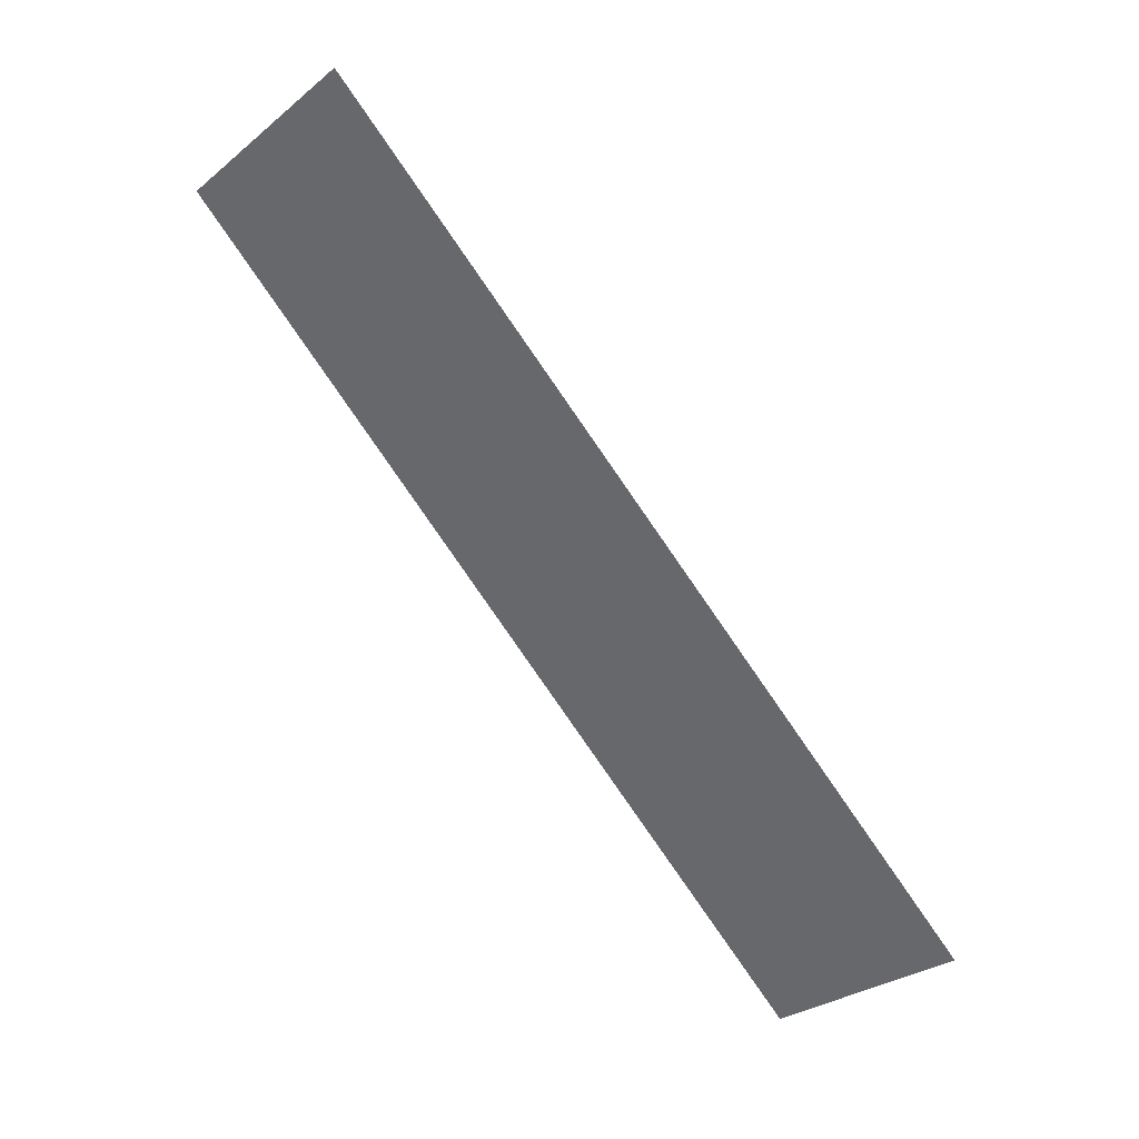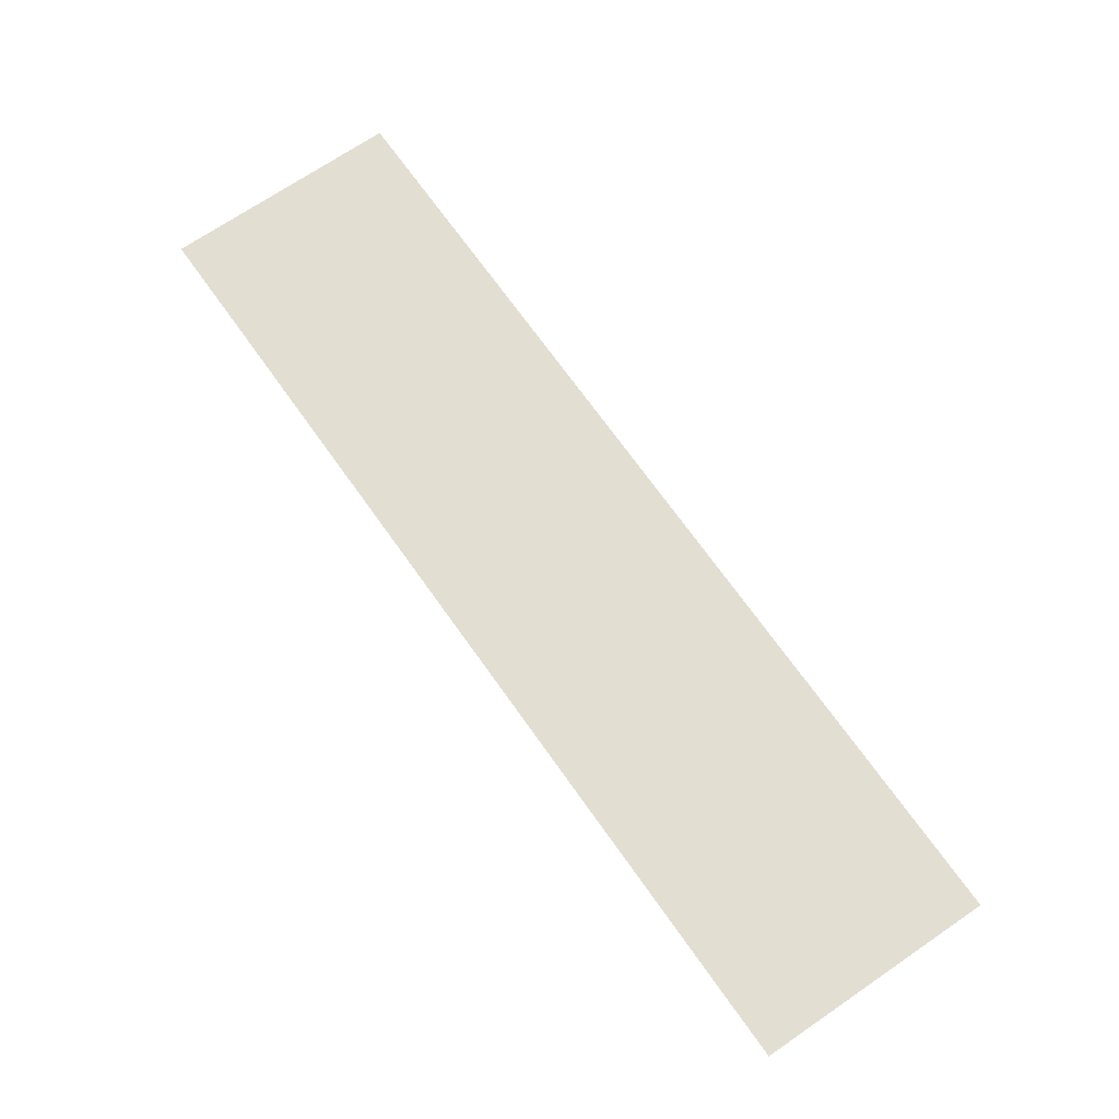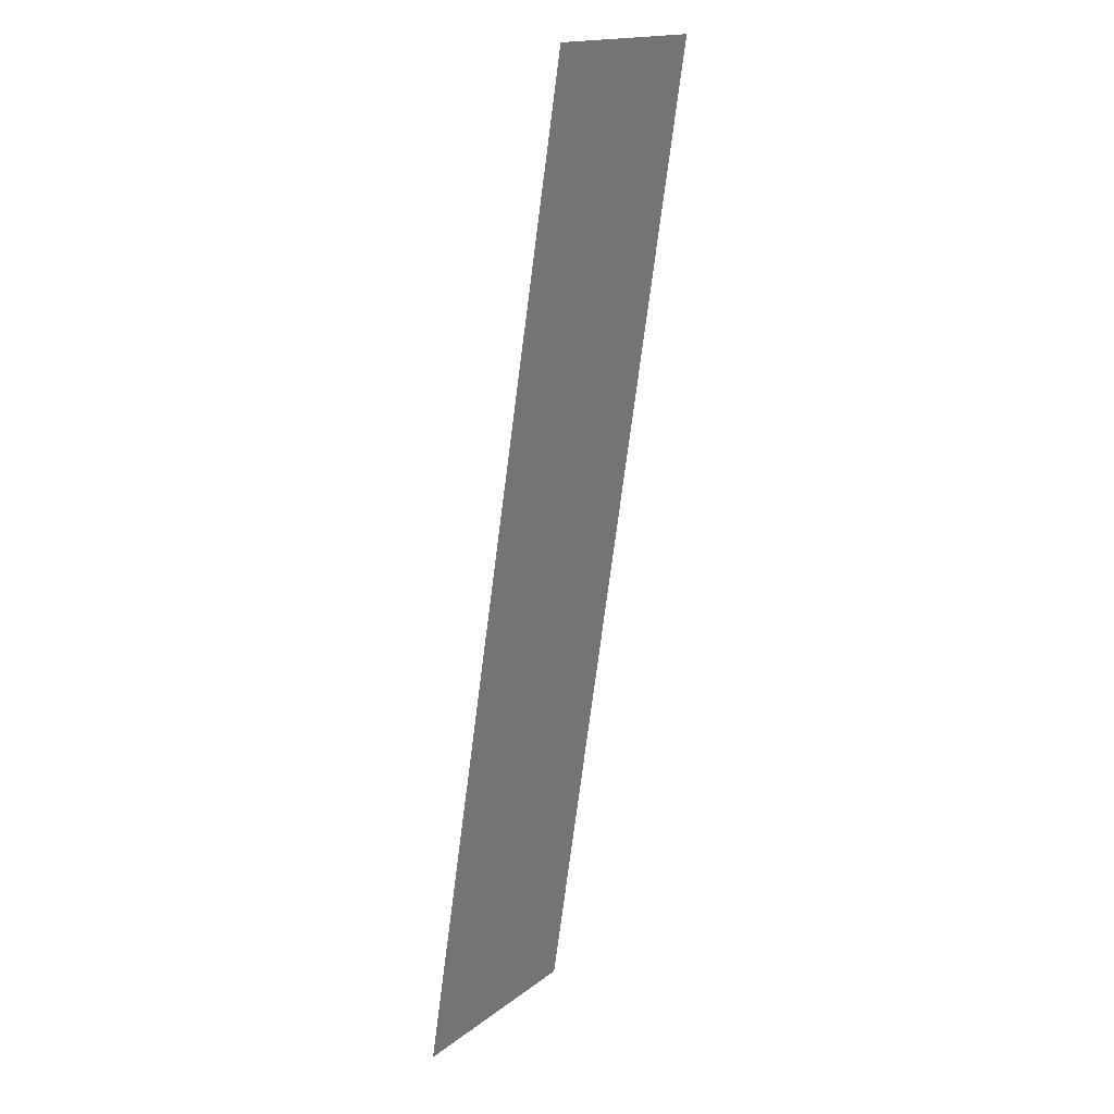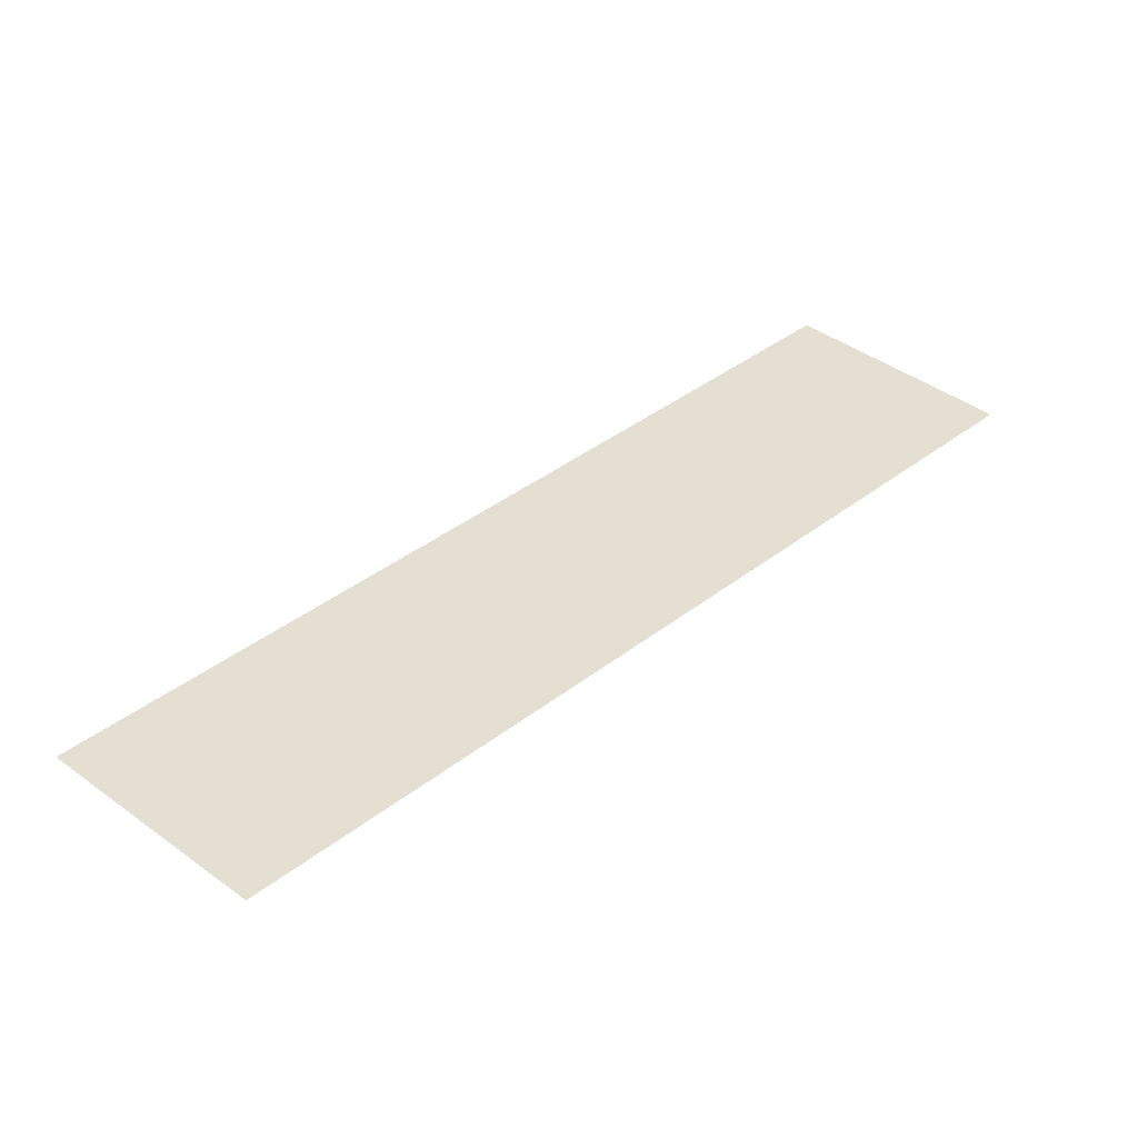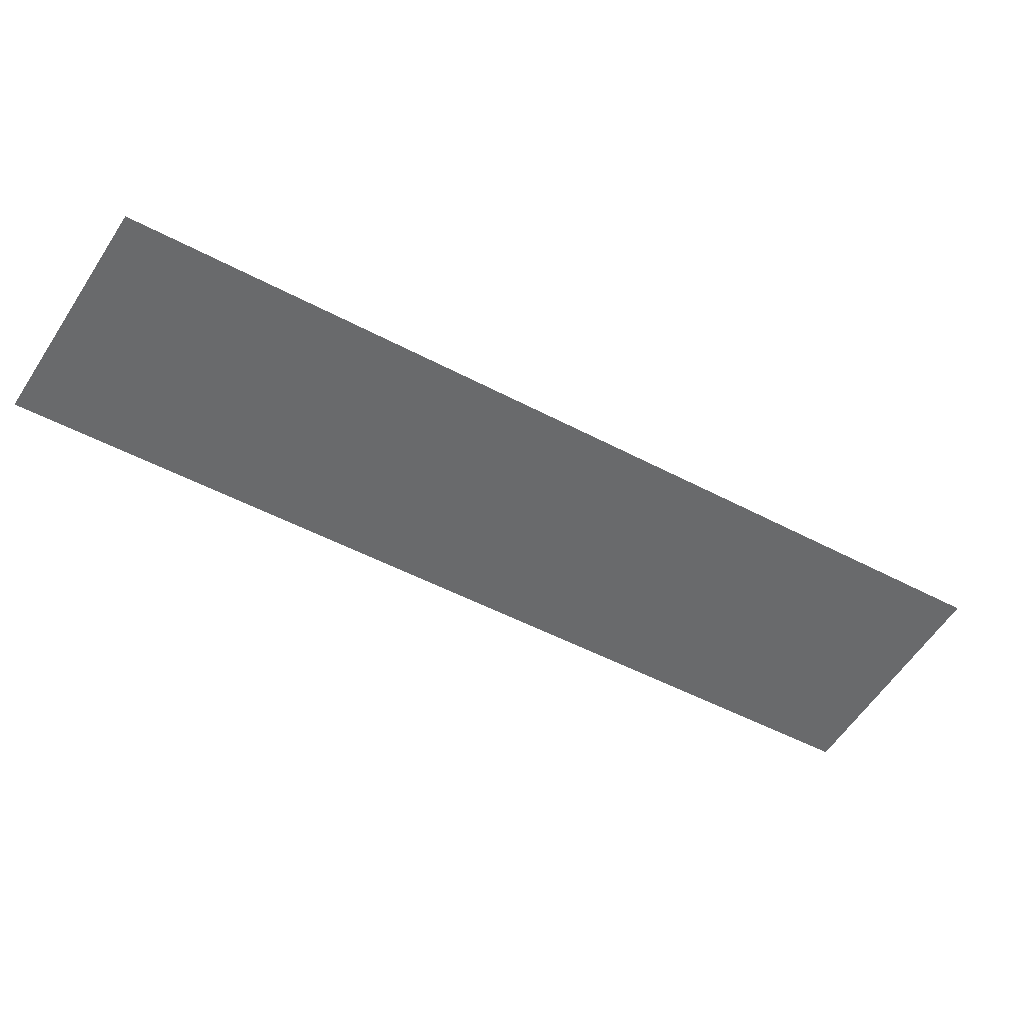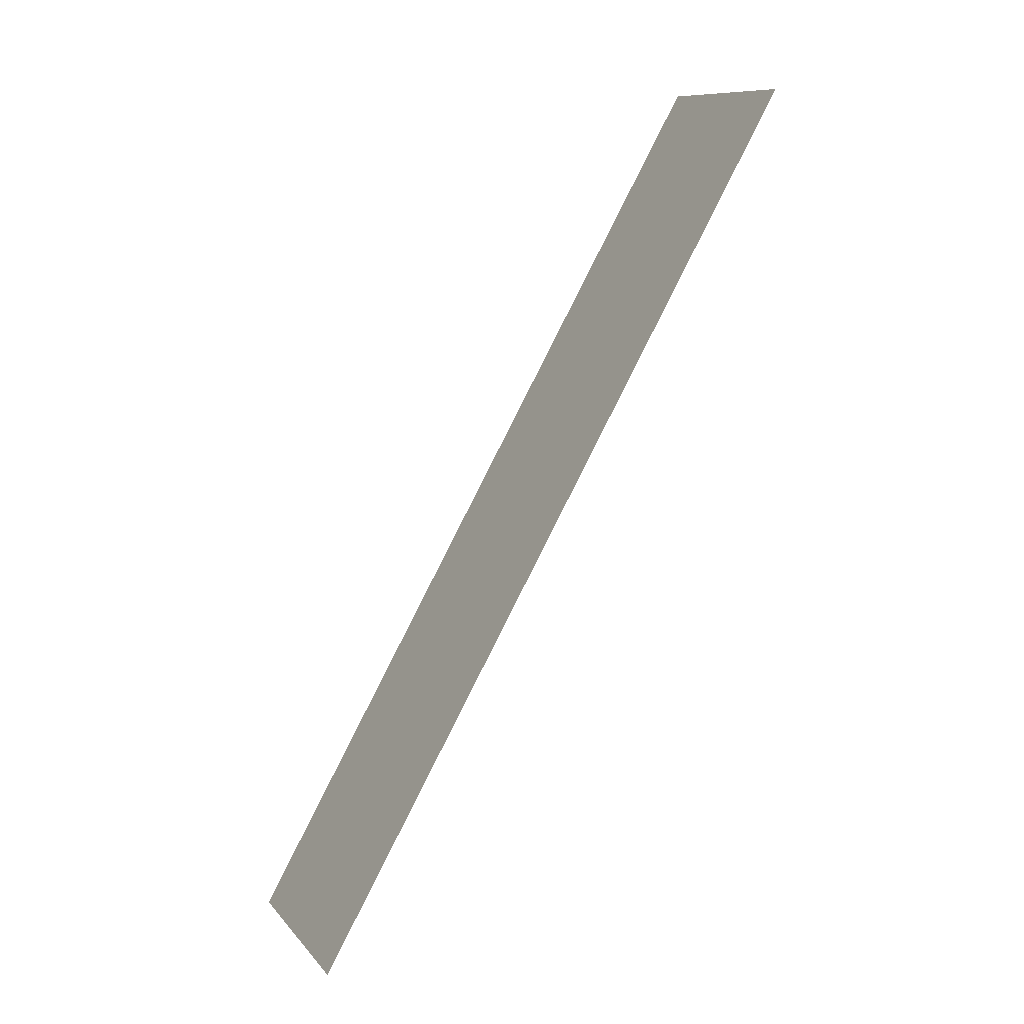
<metadata>
{"format":"obj","ext":"obj","renderer":"f3d","projection":"perspective","resolution":1024,"background":"white","views":[{"elev":18.9,"azim":-146.4,"up":"+Y"},{"elev":-34.2,"azim":179.6,"up":"+Y"},{"elev":54.3,"azim":-61.4,"up":"+Y"},{"elev":48.6,"azim":8.5,"up":"+Z"},{"elev":-63.5,"azim":-156.6,"up":"+Z"},{"elev":-28.1,"azim":57.3,"up":"+Y"}]}
</metadata>
<code>
o #ID943
v -0.04519 -0.601 0.3446
v -0.05356 -0.6083 0.3462
v -0.05141 -0.6097 0.3465
v -0.04734 -0.5996 0.3443
f 1 2 3
f 2 1 4

</code>
